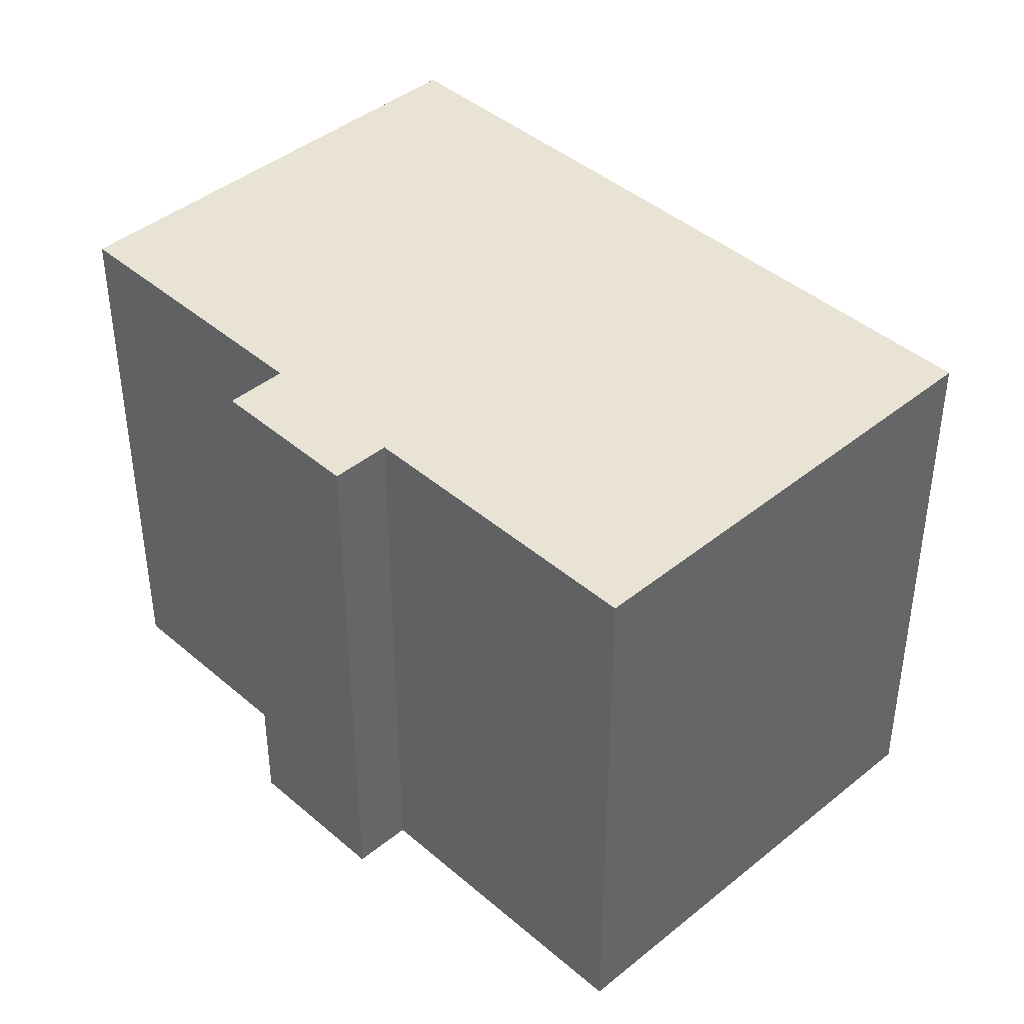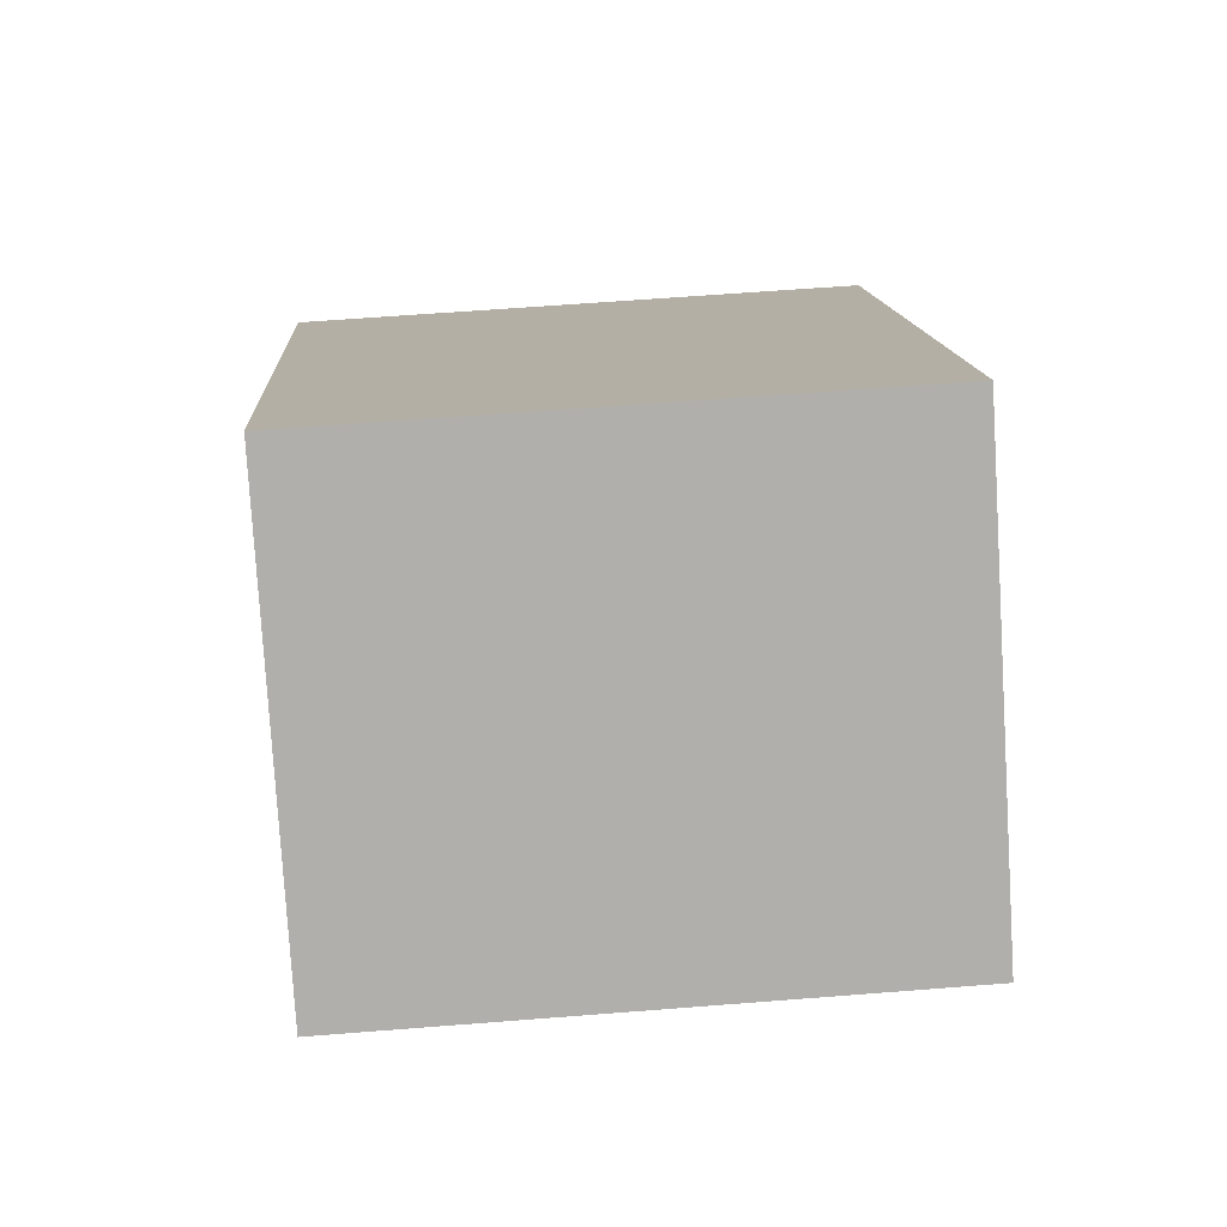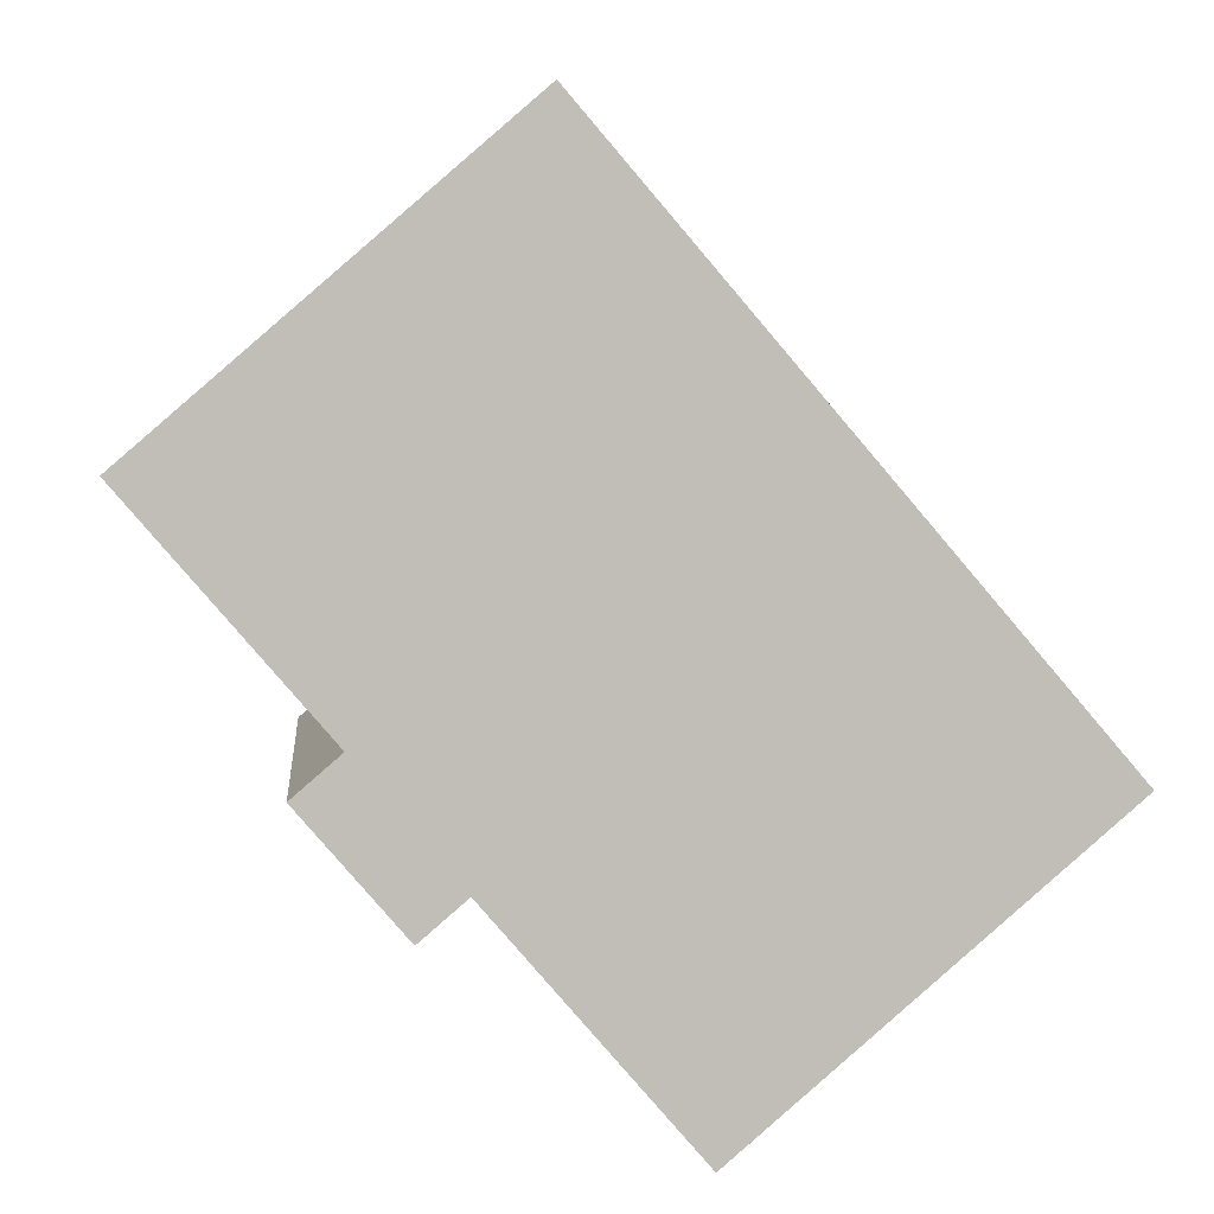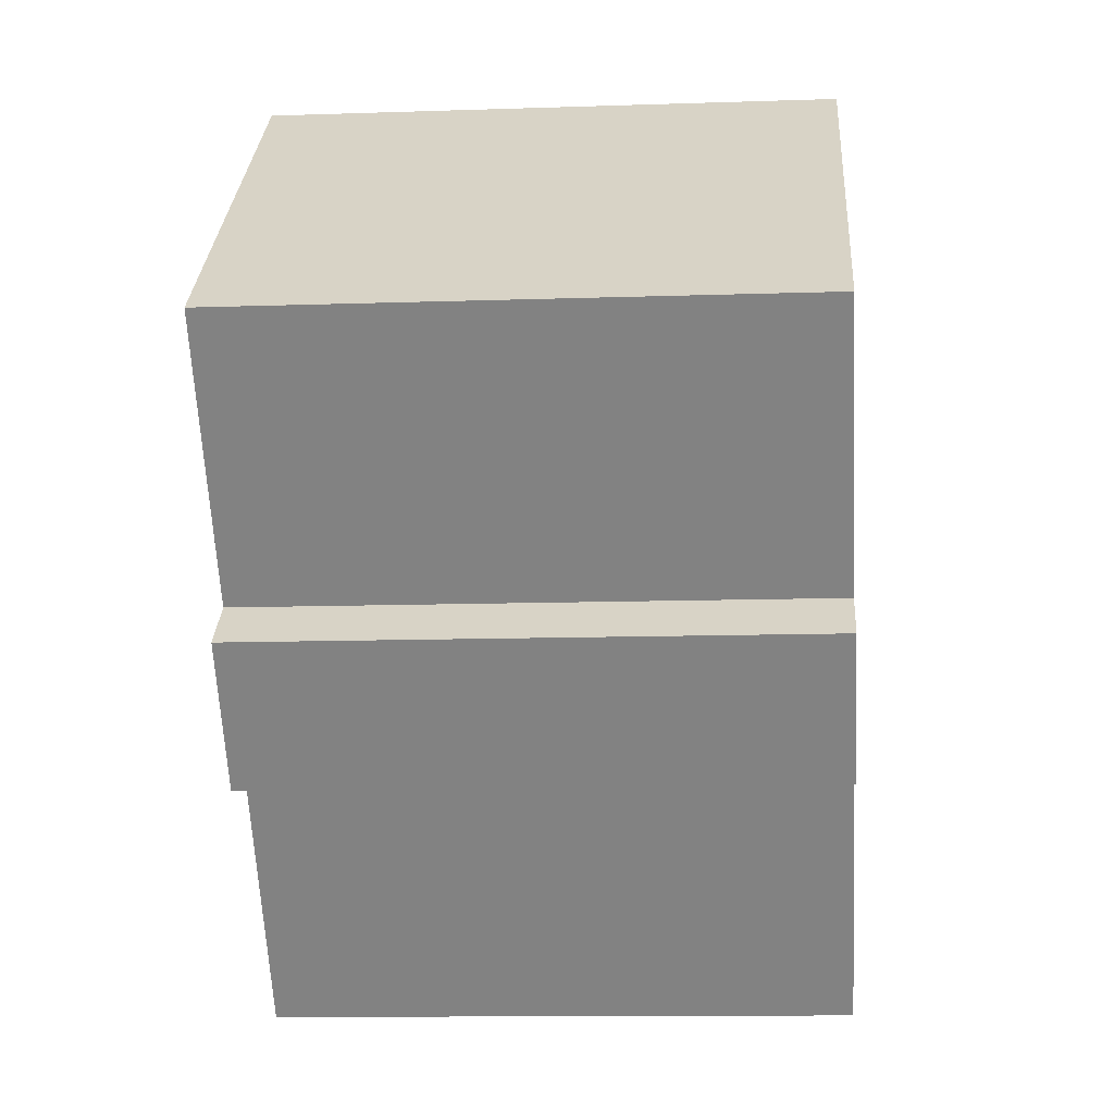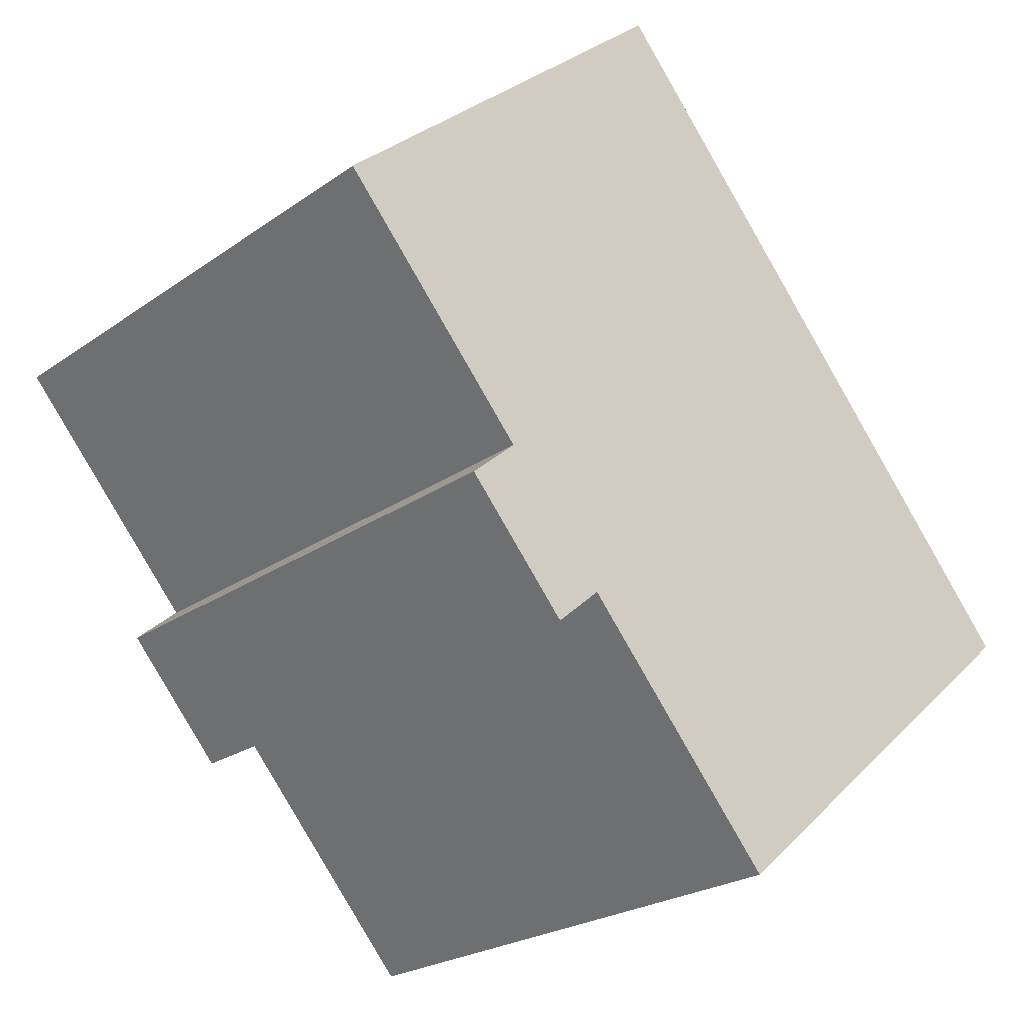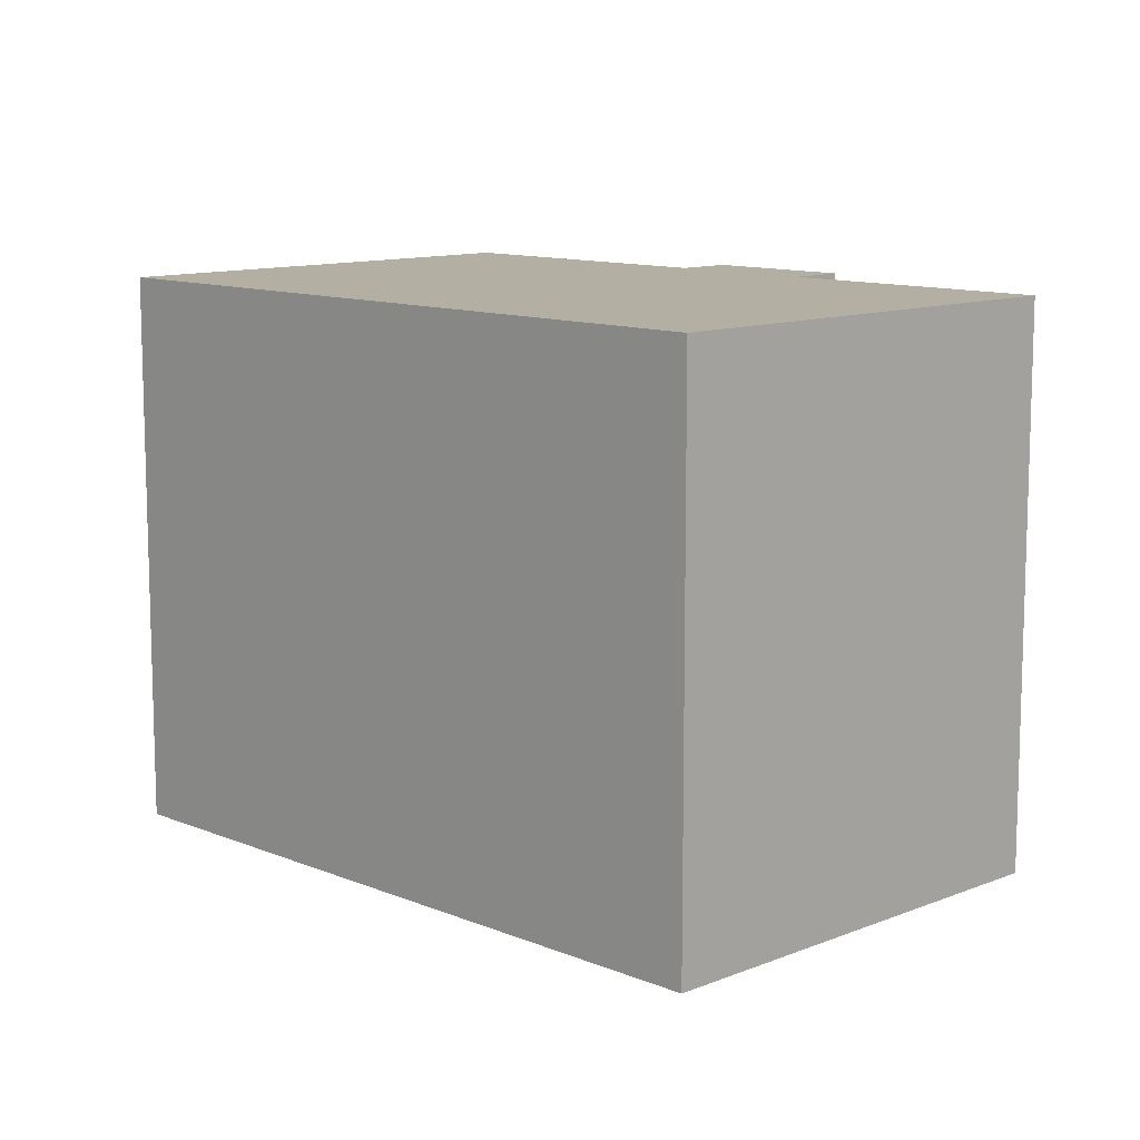
<metadata>
{"format":"obj","ext":"obj","renderer":"f3d","projection":"perspective","resolution":1024,"background":"white","views":[{"elev":42.2,"azim":176.5,"up":"+Y"},{"elev":61.3,"azim":85.4,"up":"+Z"},{"elev":4.8,"azim":174.9,"up":"+Z"},{"elev":-11.9,"azim":94.6,"up":"+Z"},{"elev":-23.3,"azim":139.8,"up":"+Z"},{"elev":11.1,"azim":-3.9,"up":"+Y"}]}
</metadata>
<code>
v  14.82 13.73 -2.89
v  13.71 13.73 -1.932
v  17.3 13.73 -0.004
v  20.82 13.73 6.38
v  0 13.73 8.407e-16
v  11.99 13.73 14
v  17.31 13.73 2.303
v  16.17 13.73 0.975
v  8.831 13.73 -7.6
v  20.82 -3.907e-16 6.38
v  16.17 -5.97e-17 0.975
v  17.31 -1.41e-16 2.303
v  17.3 2.449e-19 -0.004
v  14.82 1.77e-16 -2.89
v  13.71 1.183e-16 -1.932
v  8.831 4.654e-16 -7.6
v  11.99 -8.572e-16 14
v  0 0 0
g defaultobject
f 1 2 3
f 4 5 6
f 5 4 7
f 5 7 8
f 5 8 3
f 5 3 2
f 5 2 9
f 10 7 4
f 7 10 8
f 8 10 11
f 11 10 12
f 13 1 3
f 1 13 14
f 15 9 2
f 9 15 16
f 11 3 8
f 3 11 13
f 17 4 6
f 4 17 10
f 14 2 1
f 2 14 15
f 16 5 9
f 5 16 18
f 18 6 5
f 6 18 17
f 13 15 14
f 15 18 16
f 18 15 17
f 17 15 11
f 11 15 13
f 17 11 12
f 17 12 10

</code>
